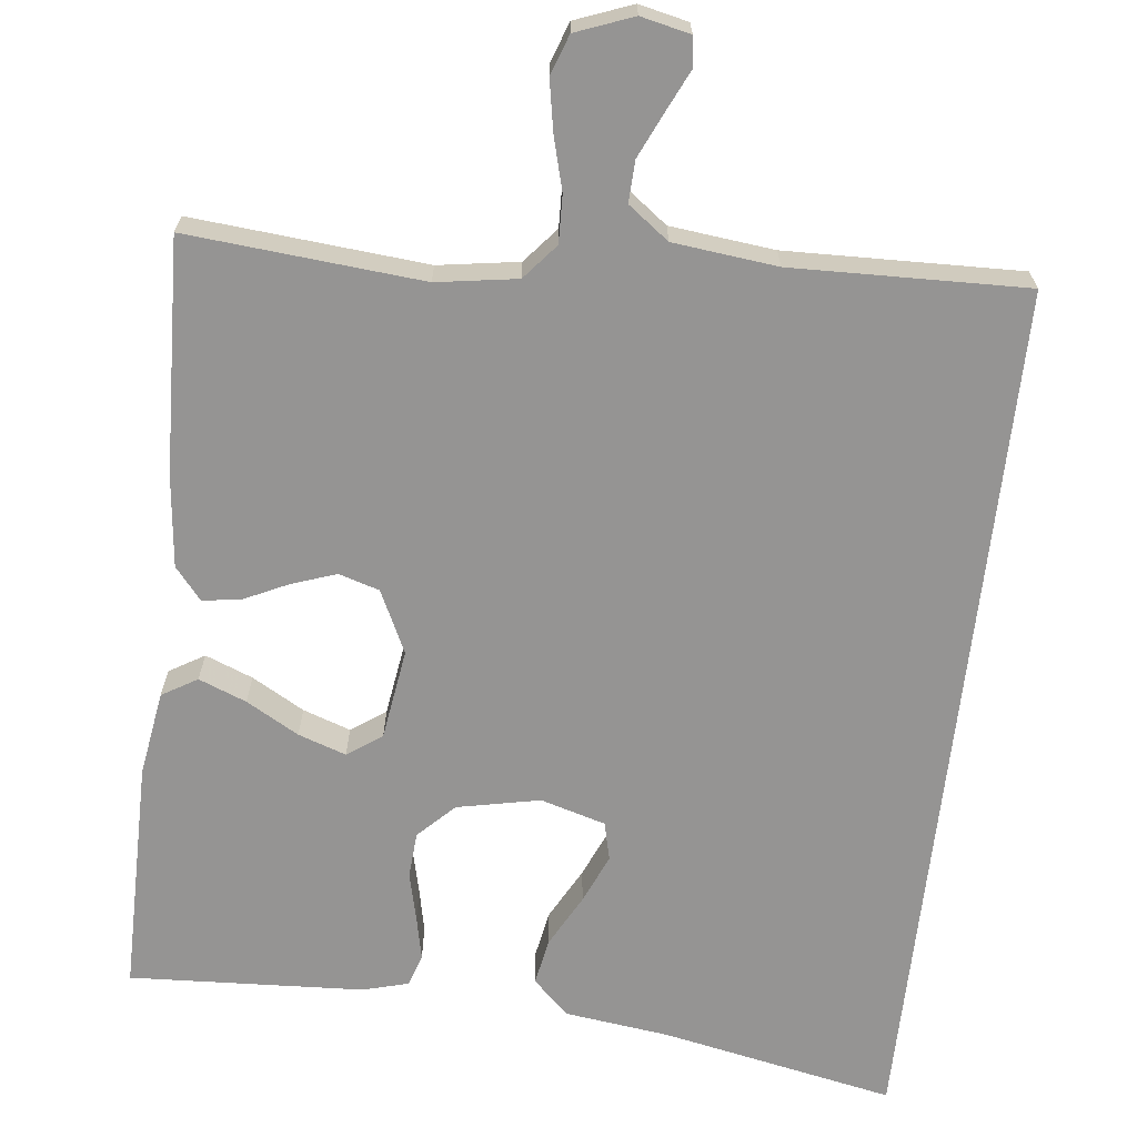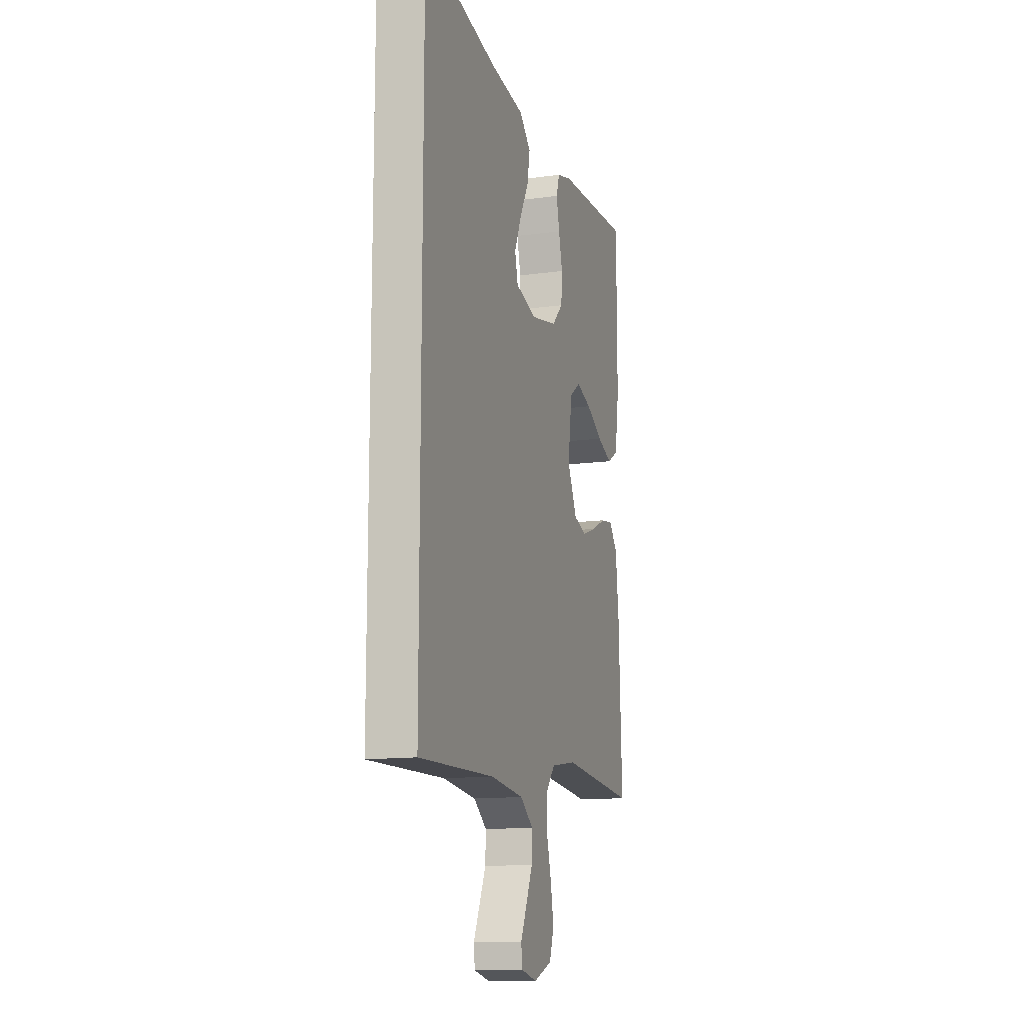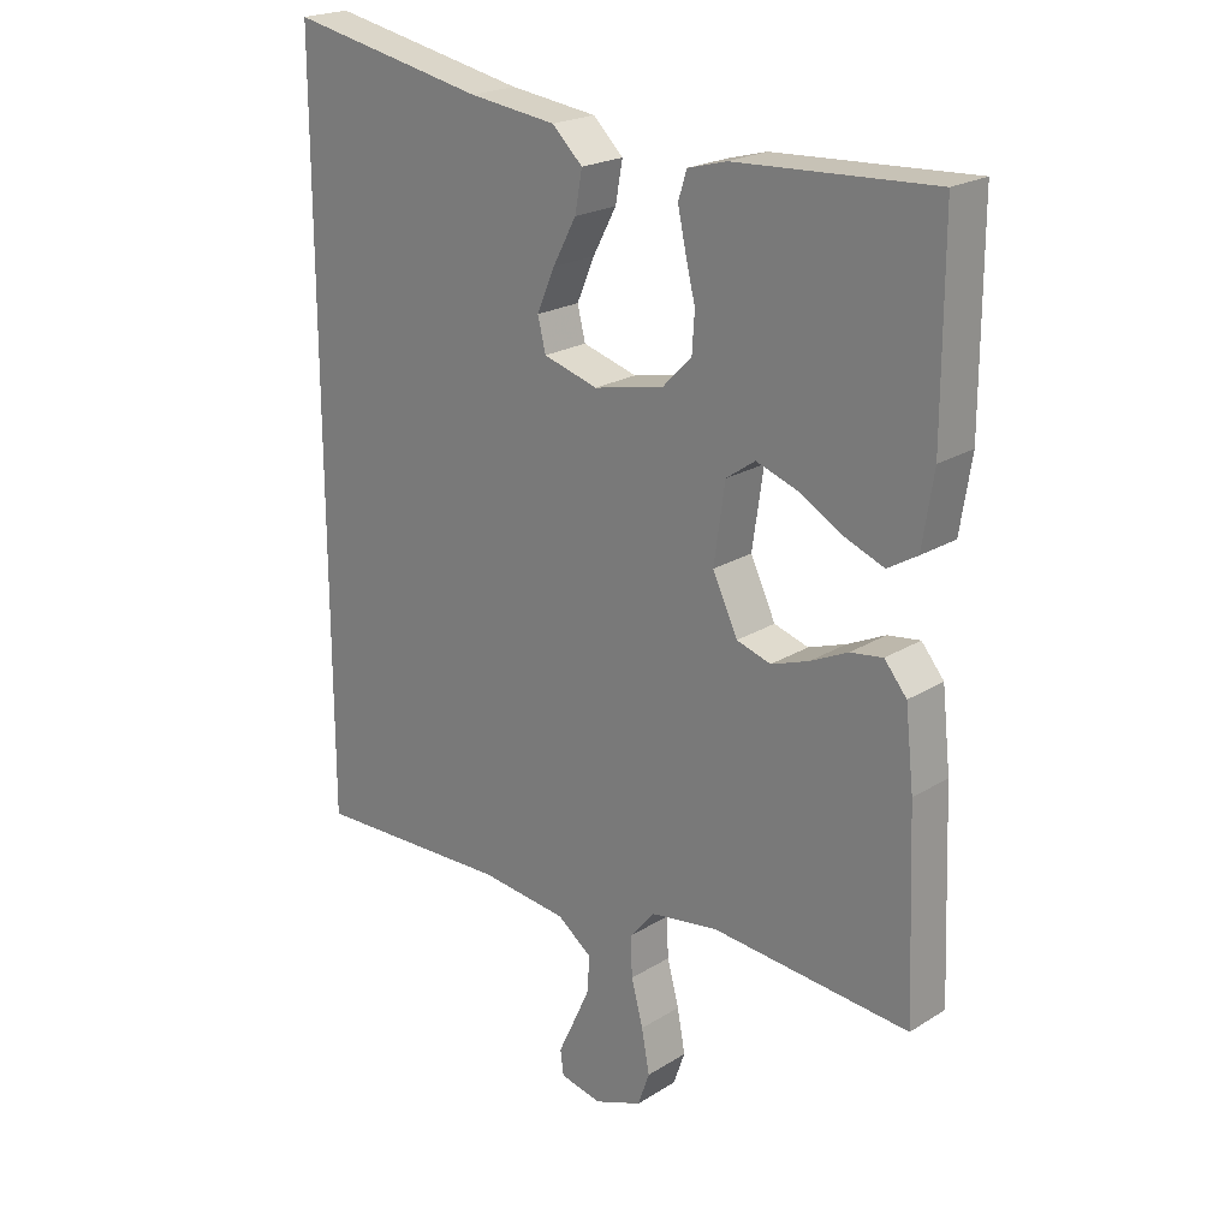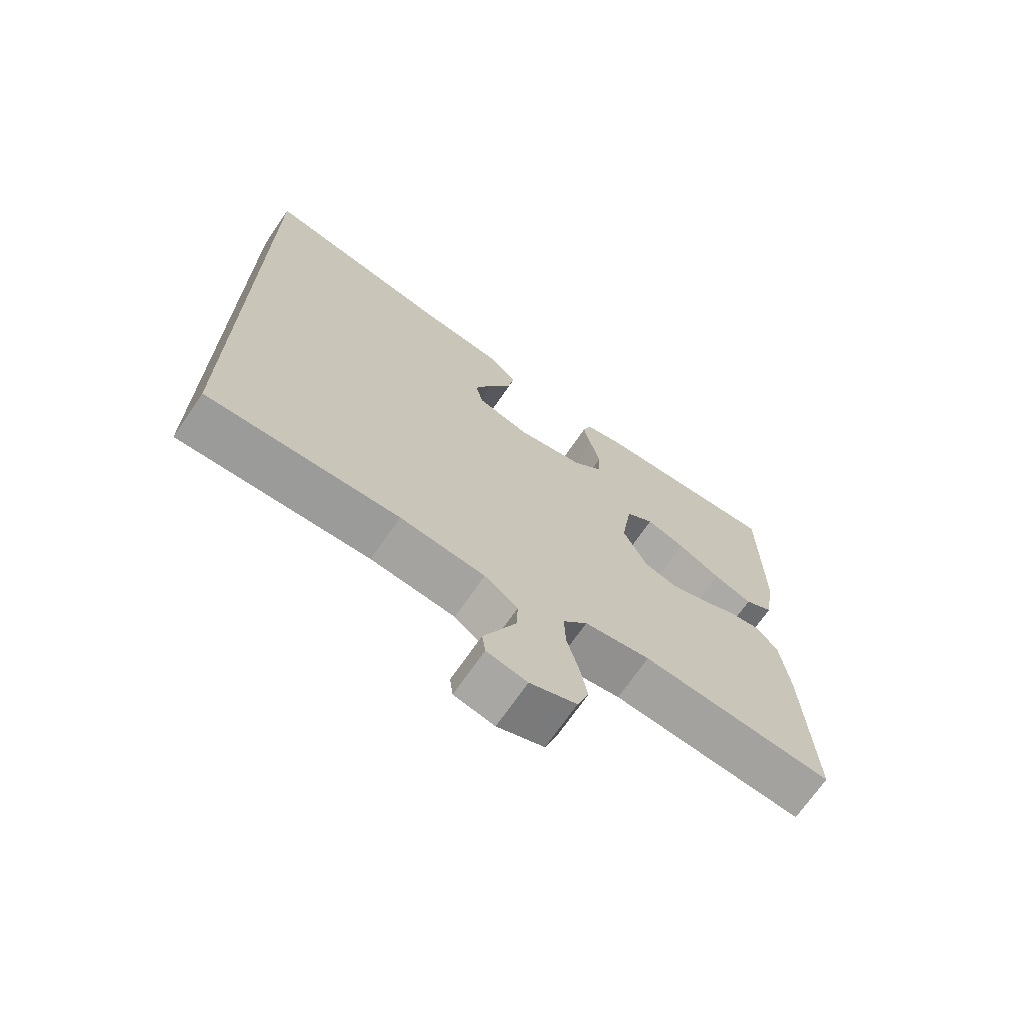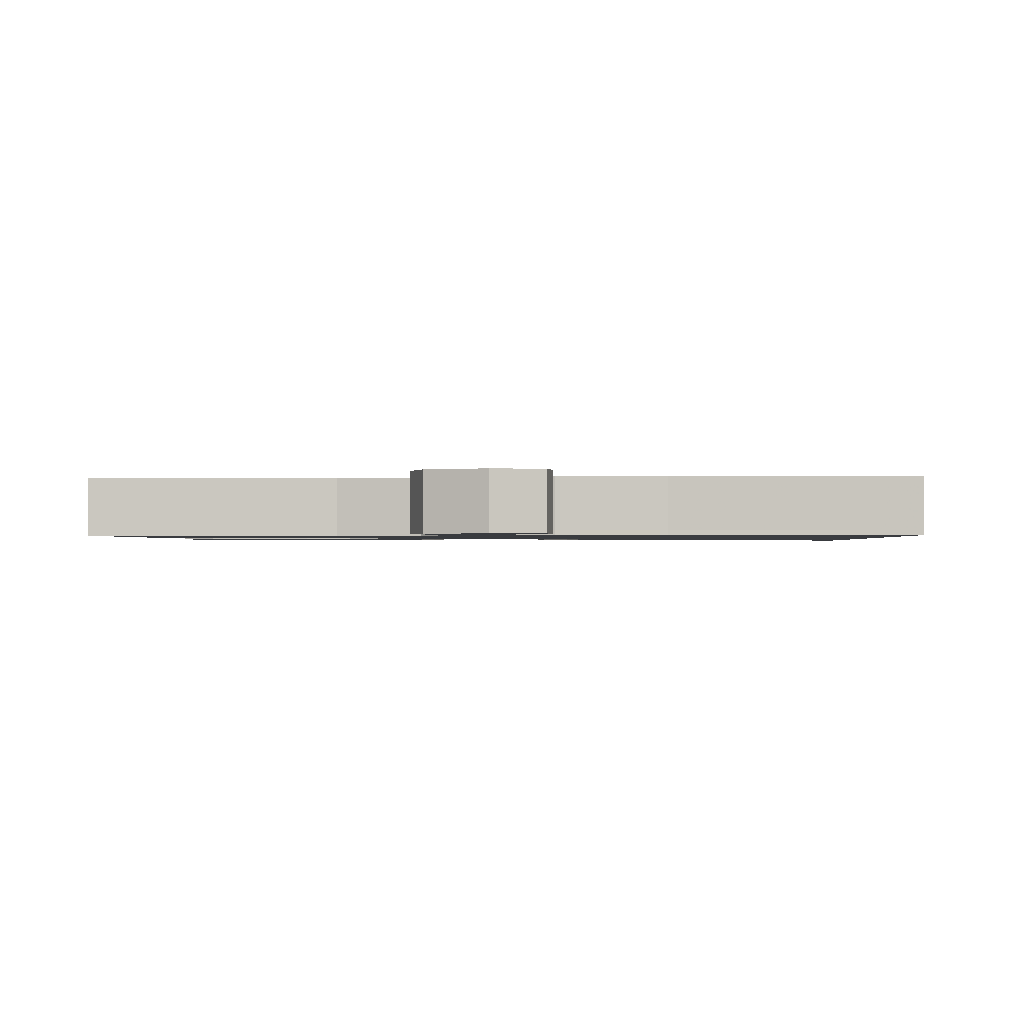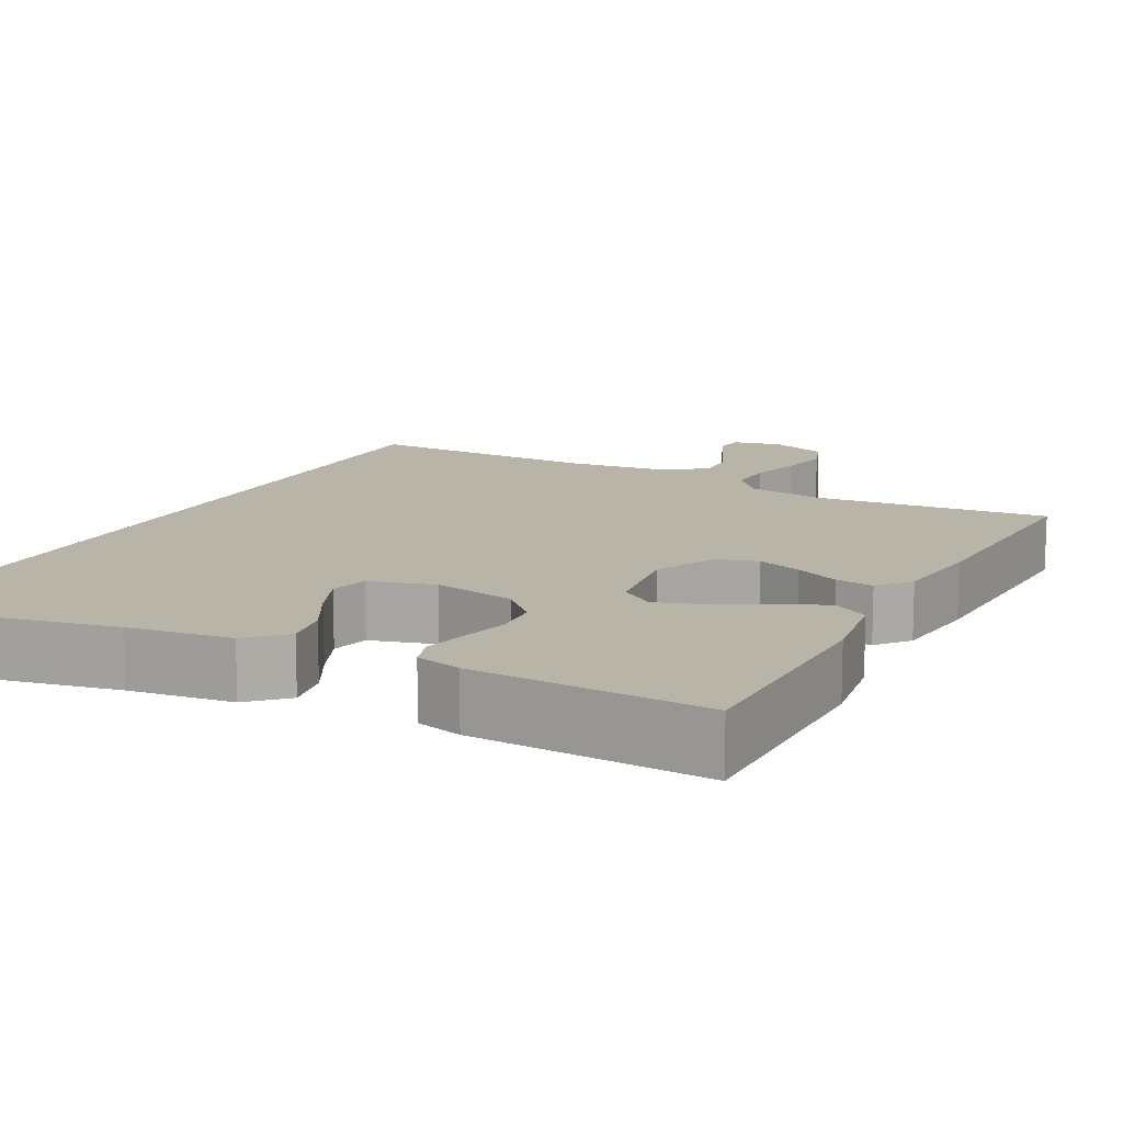
<metadata>
{"format":"obj","ext":"obj","renderer":"f3d","projection":"perspective","resolution":1024,"background":"white","views":[{"elev":-67.2,"azim":173.5,"up":"+Y"},{"elev":-13.2,"azim":-72.5,"up":"+Z"},{"elev":21.7,"azim":42.6,"up":"+Z"},{"elev":-70.3,"azim":-34.5,"up":"+Z"},{"elev":-1.0,"azim":-177.9,"up":"+Y"},{"elev":13.0,"azim":27.6,"up":"+Y"}]}
</metadata>
<code>
v -0.5 0.07 -0.546
v -0.5 0.07 0.567
v -0.2 0.07 0.507
v -0.067 0.07 0.49
v -0.021 0.07 0.446
v -0.032 0.07 0.386
v -0.068 0.07 0.319
v -0.095 0.07 0.256
v -0.083 0.07 0.207
v 0 0.07 0.183
v 0.106 0.07 0.205
v 0.151 0.07 0.25
v 0.155 0.07 0.309
v 0.14 0.07 0.371
v 0.128 0.07 0.427
v 0.141 0.07 0.468
v 0.2 0.07 0.484
v 0.5 0.07 0.5
v 0.5 0.07 0.2
v 0.483 0.07 0.091
v 0.438 0.07 0.064
v 0.377 0.07 0.088
v 0.31 0.07 0.126
v 0.249 0.07 0.147
v 0.205 0.07 0.116
v 0.188 0.07 0
v 0.226 0.07 -0.08
v 0.278 0.07 -0.096
v 0.335 0.07 -0.076
v 0.392 0.07 -0.049
v 0.441 0.07 -0.042
v 0.475 0.07 -0.083
v 0.488 0.07 -0.2
v 0.5 0.07 -0.5
v 0.2 0.07 -0.474
v 0.097 0.07 -0.49
v 0.059 0.07 -0.535
v 0.061 0.07 -0.596
v 0.079 0.07 -0.663
v 0.091 0.07 -0.728
v 0.073 0.07 -0.779
v 0 0.07 -0.807
v -0.063 0.07 -0.793
v -0.068 0.07 -0.755
v -0.043 0.07 -0.702
v -0.017 0.07 -0.645
v -0.015 0.07 -0.592
v -0.067 0.07 -0.553
v -0.2 0.07 -0.538
v -0.5 0 -0.546
v -0.5 0 0.567
v -0.2 0 0.507
v -0.067 0 0.49
v -0.021 0 0.446
v -0.032 0 0.386
v -0.068 0 0.319
v -0.095 0 0.256
v -0.083 0 0.207
v 0 0 0.183
v 0.106 0 0.205
v 0.151 0 0.25
v 0.155 0 0.309
v 0.14 0 0.371
v 0.128 0 0.427
v 0.141 0 0.468
v 0.2 0 0.484
v 0.5 0 0.5
v 0.5 0 0.2
v 0.483 0 0.091
v 0.438 0 0.064
v 0.377 0 0.088
v 0.31 0 0.126
v 0.249 0 0.147
v 0.205 0 0.116
v 0.188 0 0
v 0.226 0 -0.08
v 0.278 0 -0.096
v 0.335 0 -0.076
v 0.392 0 -0.049
v 0.441 0 -0.042
v 0.475 0 -0.083
v 0.488 0 -0.2
v 0.5 0 -0.5
v 0.2 0 -0.474
v 0.097 0 -0.49
v 0.059 0 -0.535
v 0.061 0 -0.596
v 0.079 0 -0.663
v 0.091 0 -0.728
v 0.073 0 -0.779
v 0 0 -0.807
v -0.063 0 -0.793
v -0.068 0 -0.755
v -0.043 0 -0.702
v -0.017 0 -0.645
v -0.015 0 -0.592
v -0.067 0 -0.553
v -0.2 0 -0.538
f 43 44 45
f 42 43 45
f 41 42 45
f 40 41 45
f 39 40 45
f 38 39 45
f 37 38 45 46
f 33 34 35
f 32 33 35
f 31 32 35
f 30 31 35
f 29 30 35
f 28 29 35 36
f 27 28 36 37
f 21 22 23
f 20 21 23
f 19 20 23
f 18 19 23
f 17 18 23
f 16 17 23
f 15 16 23
f 14 15 23
f 13 14 23
f 12 13 23 24
f 11 12 24 25
f 5 6 7
f 4 5 7
f 3 4 7
f 3 7 8
f 3 8 9
f 2 3 9
f 1 2 9
f 49 1 9
f 37 46 47
f 27 37 47
f 26 27 47
f 26 47 48
f 25 26 48
f 11 25 48
f 10 11 48
f 9 10 48 49
f 94 93 92
f 94 92 91
f 94 91 90
f 94 90 89
f 94 89 88
f 94 88 87
f 95 94 87 86
f 84 83 82
f 84 82 81
f 84 81 80
f 84 80 79
f 84 79 78
f 85 84 78 77
f 86 85 77 76
f 72 71 70
f 72 70 69
f 72 69 68
f 72 68 67
f 72 67 66
f 72 66 65
f 72 65 64
f 72 64 63
f 72 63 62
f 73 72 62 61
f 74 73 61 60
f 56 55 54
f 56 54 53
f 56 53 52
f 57 56 52
f 58 57 52
f 58 52 51
f 58 51 50
f 58 50 98
f 96 95 86
f 96 86 76
f 96 76 75
f 97 96 75
f 97 75 74
f 97 74 60
f 97 60 59
f 98 97 59 58
f 1 50 51 2
f 2 51 52 3
f 3 52 53 4
f 4 53 54 5
f 5 54 55 6
f 6 55 56 7
f 7 56 57 8
f 8 57 58 9
f 9 58 59 10
f 10 59 60 11
f 11 60 61 12
f 12 61 62 13
f 13 62 63 14
f 14 63 64 15
f 15 64 65 16
f 16 65 66 17
f 17 66 67 18
f 18 67 68 19
f 19 68 69 20
f 20 69 70 21
f 21 70 71 22
f 22 71 72 23
f 23 72 73 24
f 24 73 74 25
f 25 74 75 26
f 26 75 76 27
f 27 76 77 28
f 28 77 78 29
f 29 78 79 30
f 30 79 80 31
f 31 80 81 32
f 32 81 82 33
f 33 82 83 34
f 34 83 84 35
f 35 84 85 36
f 36 85 86 37
f 37 86 87 38
f 38 87 88 39
f 39 88 89 40
f 40 89 90 41
f 41 90 91 42
f 42 91 92 43
f 43 92 93 44
f 44 93 94 45
f 45 94 95 46
f 46 95 96 47
f 47 96 97 48
f 48 97 98 49
f 49 98 50 1

</code>
